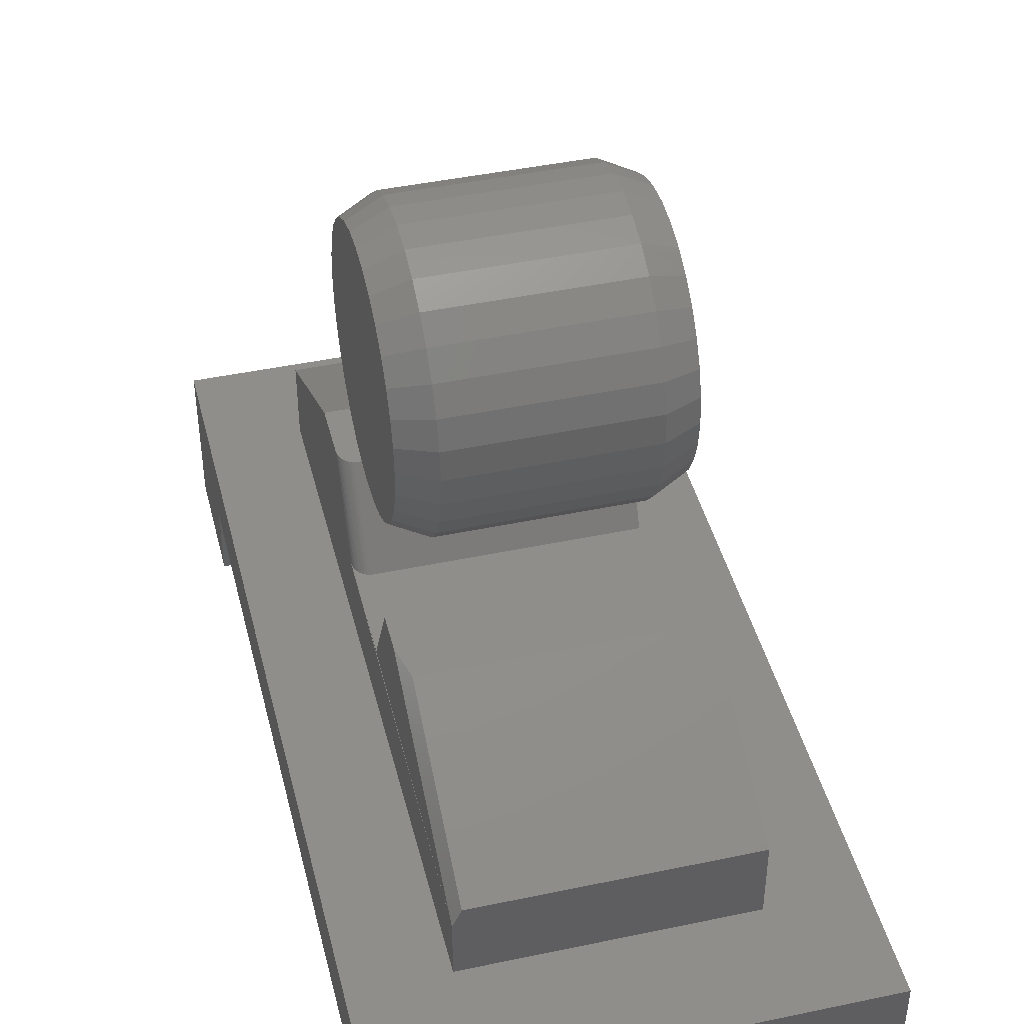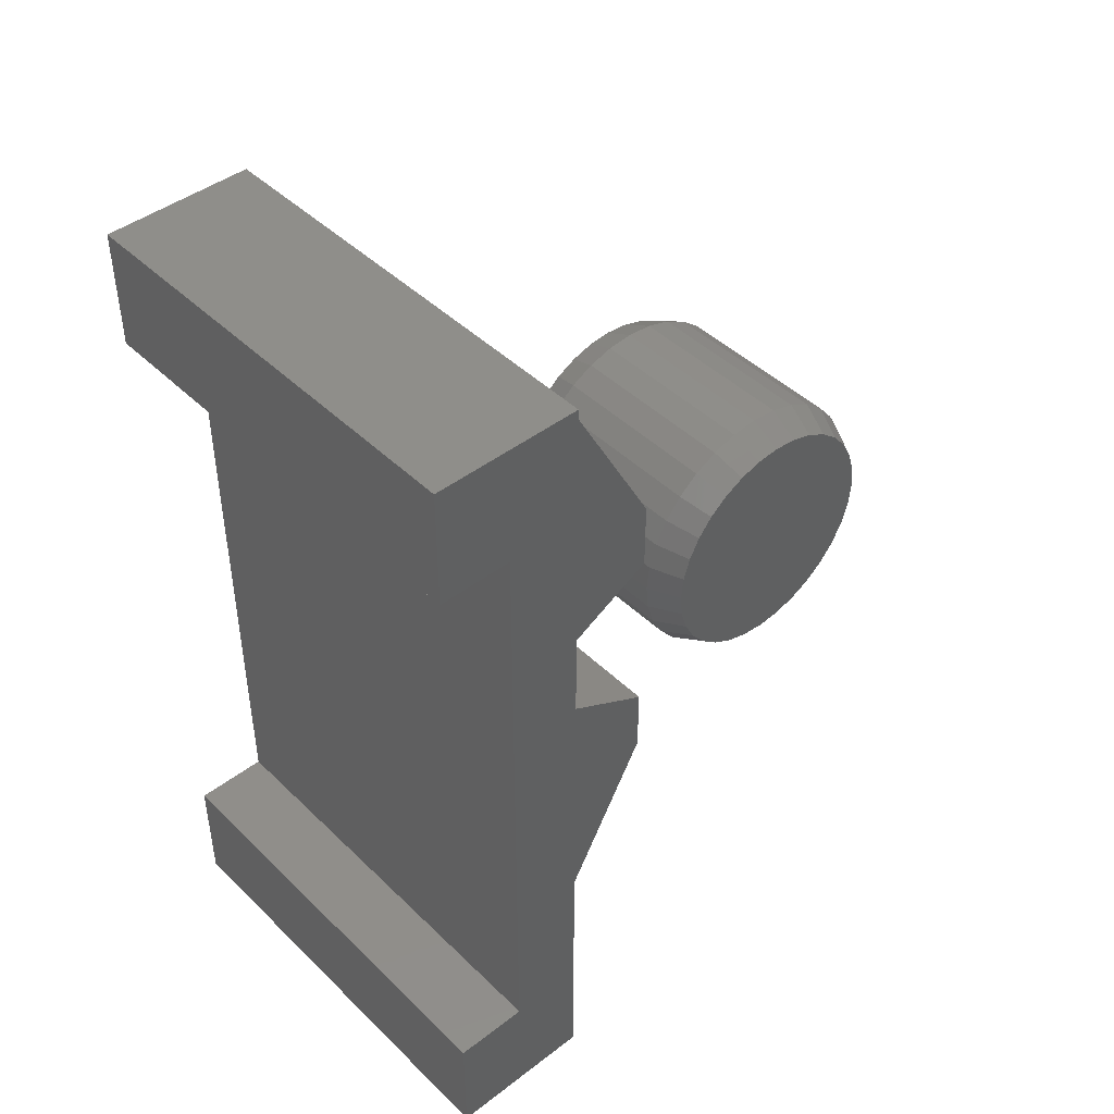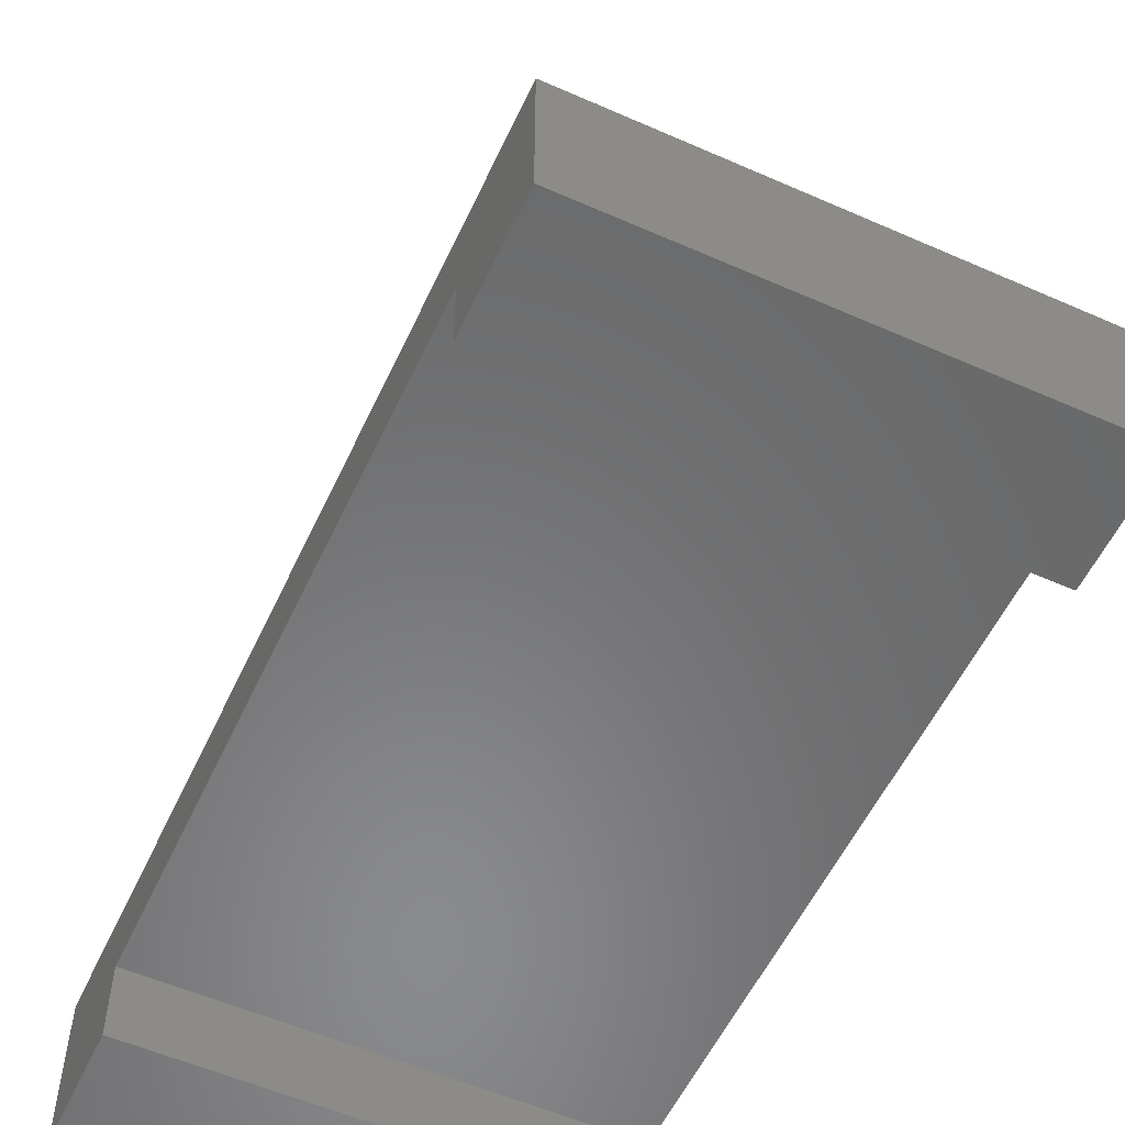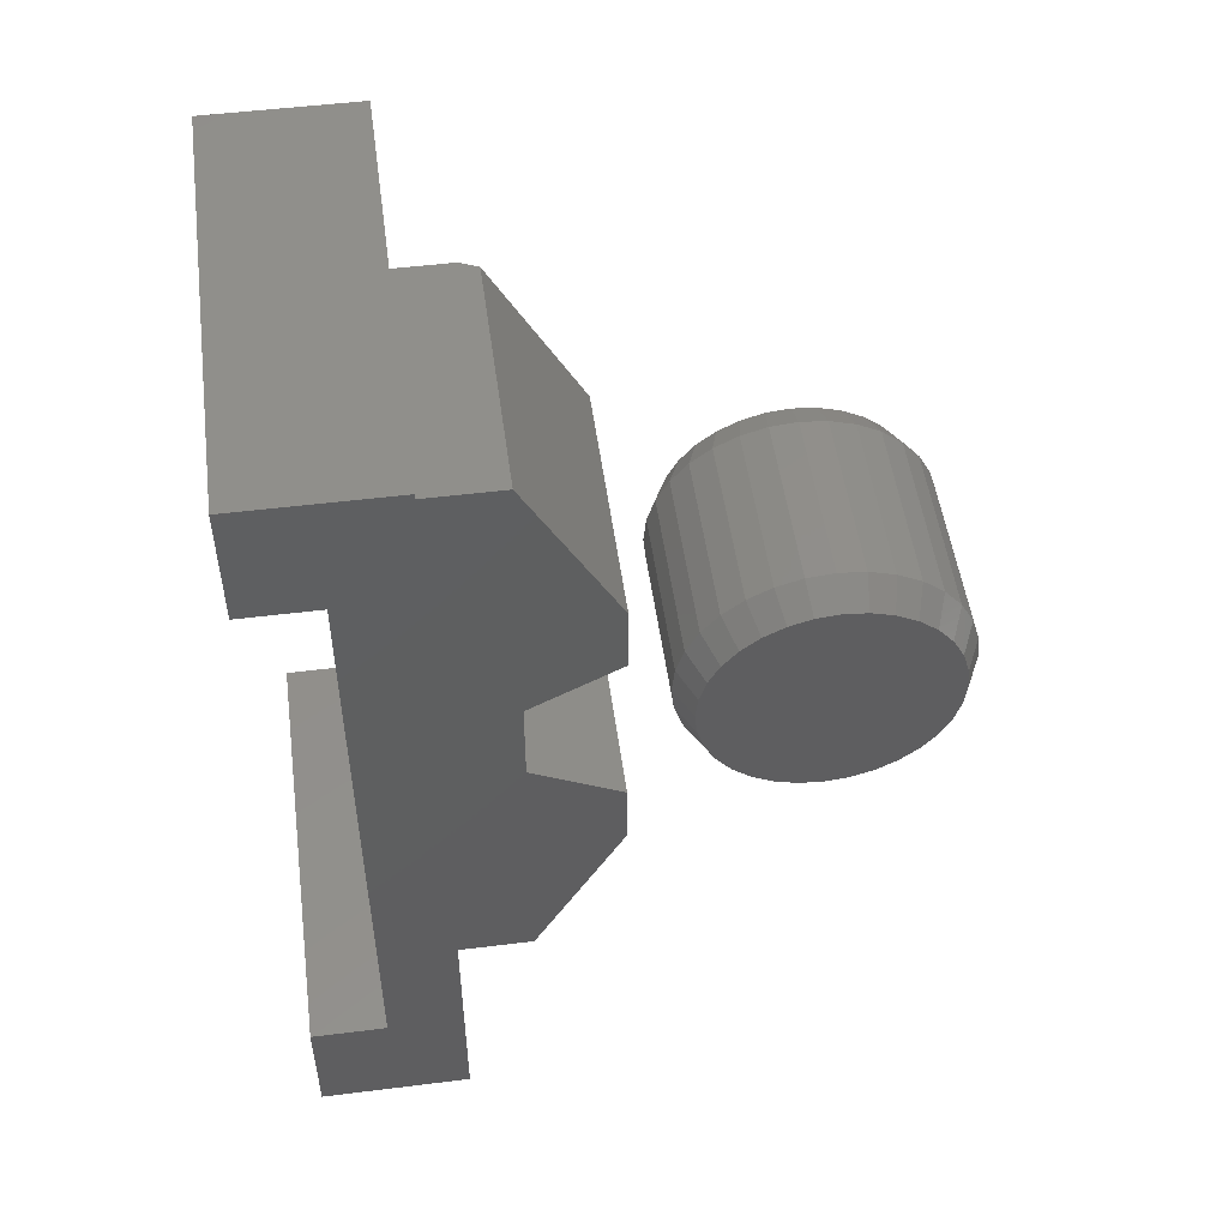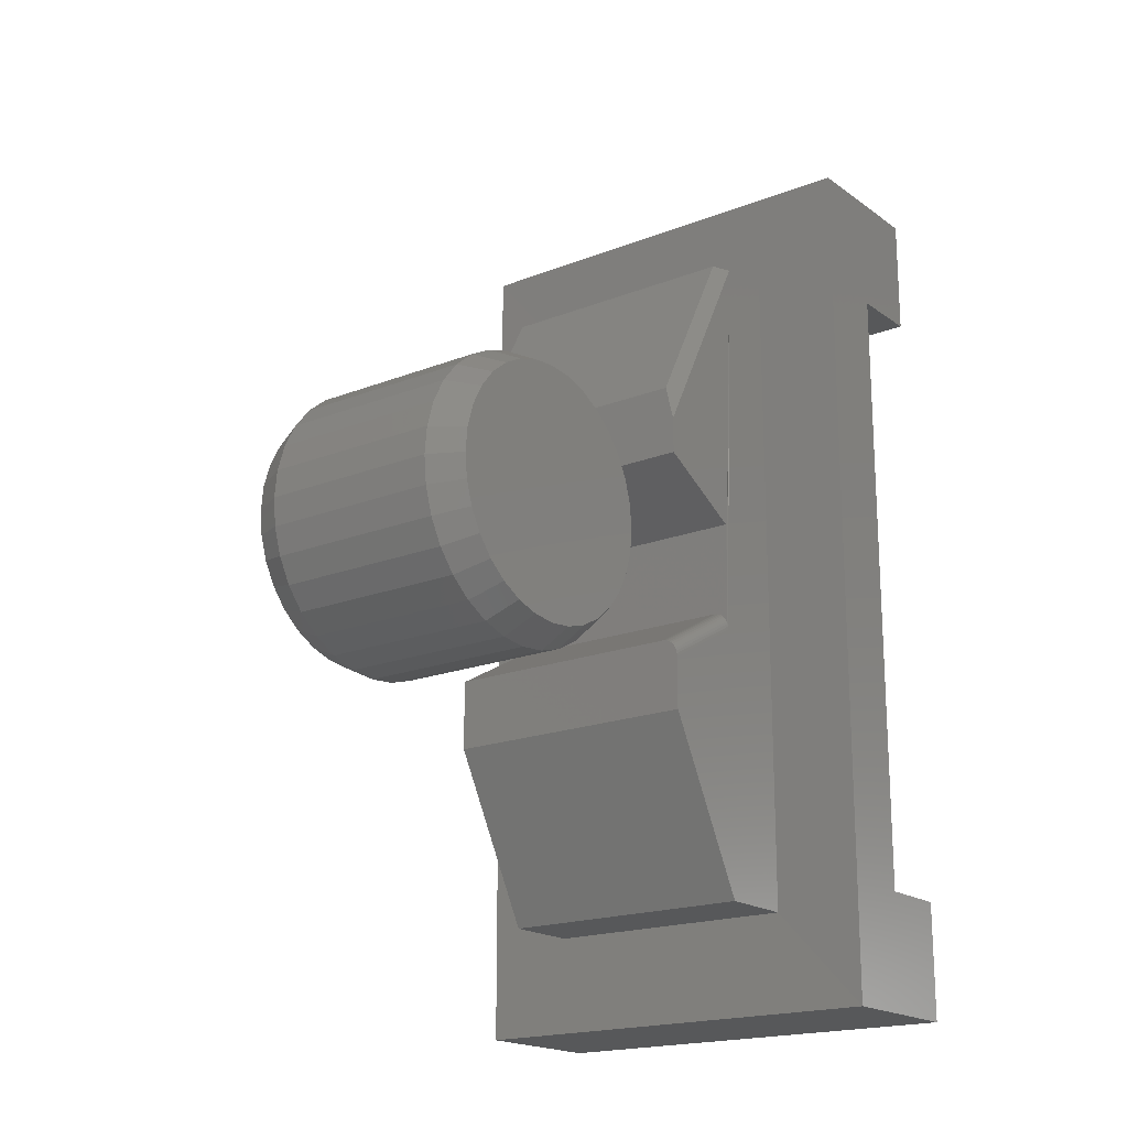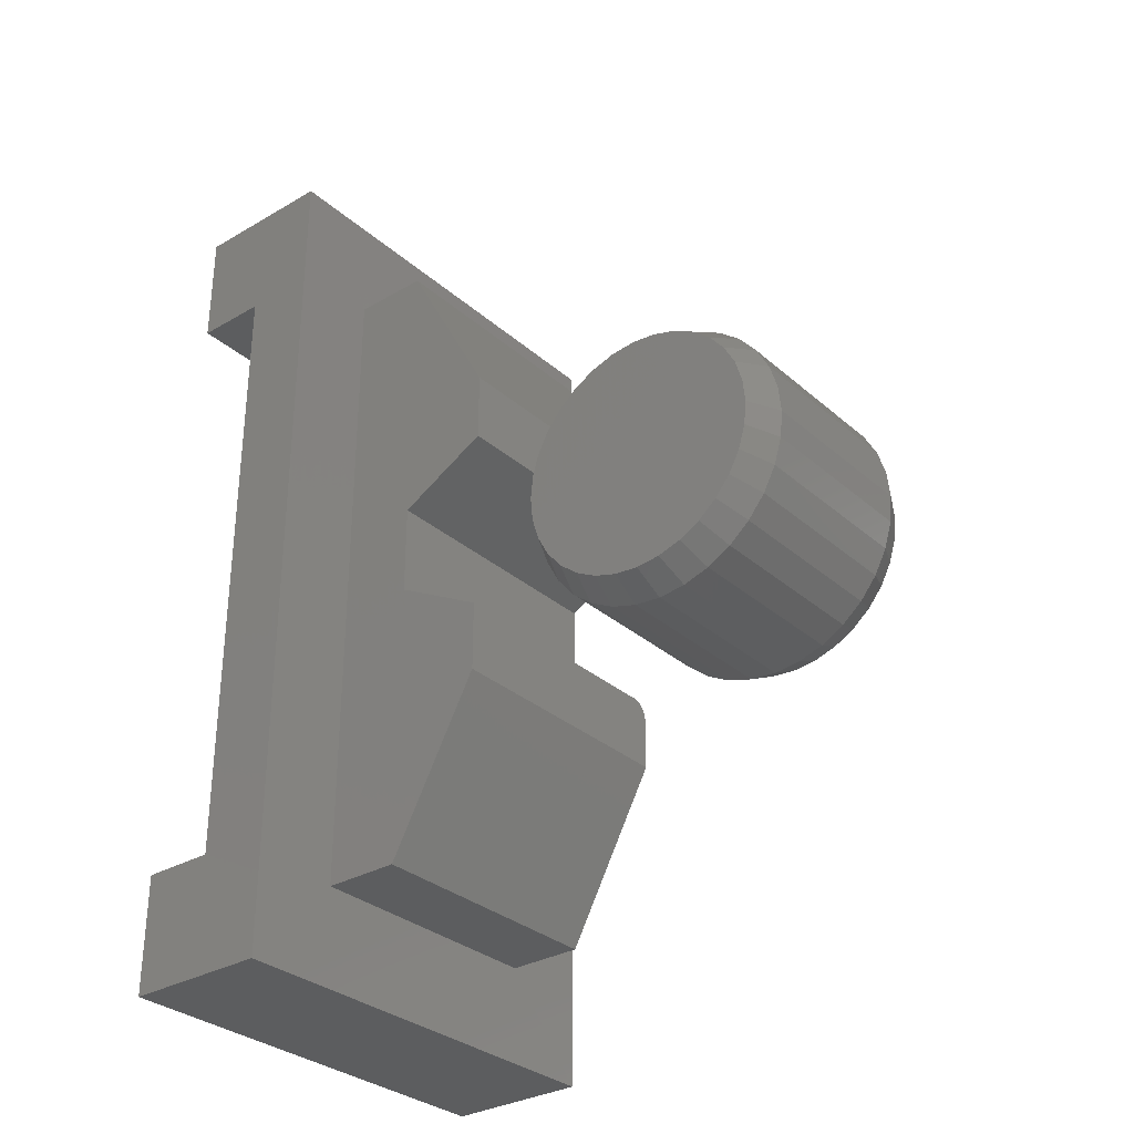
<metadata>
{"format":"stl","ext":"stl","renderer":"f3d","projection":"perspective","resolution":1024,"background":"white","views":[{"elev":43.9,"azim":166.1,"up":"+Z"},{"elev":44.4,"azim":-131.8,"up":"+Y"},{"elev":-55.9,"azim":-24.8,"up":"+Z"},{"elev":51.1,"azim":-97.7,"up":"+Y"},{"elev":-18.7,"azim":36.9,"up":"+Y"},{"elev":-31.6,"azim":-50.6,"up":"+Y"}]}
</metadata>
<code>
# stl→obj: 188 verts, 368 faces
v -0.08594 0.1343 0.4806
v 0.08594 0.1343 0.4806
v -0.08594 0.1317 0.4543
v 0.08594 0.1317 0.4543
v -0.08594 0.124 0.429
v 0.08594 0.124 0.429
v -0.08594 0.1116 0.4058
v 0.08594 0.1116 0.4058
v -0.08594 0.09484 0.3853
v 0.08594 0.09484 0.3853
v -0.08594 0.07443 0.3686
v 0.08594 0.07443 0.3686
v -0.08594 0.05114 0.3561
v 0.08594 0.05114 0.3561
v -0.08594 0.02587 0.3485
v 0.08594 0.02587 0.3485
v -0.08594 -0.0004112 0.3459
v 0.08594 -0.0004112 0.3459
v -0.08594 -0.02669 0.3485
v 0.08594 -0.02669 0.3485
v -0.08594 -0.05196 0.3561
v 0.08594 -0.05196 0.3561
v -0.08594 -0.07525 0.3686
v 0.08594 -0.07525 0.3686
v -0.08594 -0.09566 0.3853
v 0.08594 -0.09566 0.3853
v -0.08594 -0.1124 0.4058
v 0.08594 -0.1124 0.4058
v -0.08594 -0.1249 0.429
v 0.08594 -0.1249 0.429
v -0.08594 -0.1325 0.4543
v 0.08594 -0.1325 0.4543
v -0.08594 -0.1351 0.4806
v 0.08594 -0.1351 0.4806
v -0.08594 -0.1325 0.5069
v 0.08594 -0.1325 0.5069
v -0.08594 -0.1249 0.5321
v 0.08594 -0.1249 0.5321
v -0.08594 -0.1124 0.5554
v 0.08594 -0.1124 0.5554
v -0.08594 -0.09566 0.5758
v 0.08594 -0.09566 0.5758
v -0.08594 -0.07525 0.5926
v 0.08594 -0.07525 0.5926
v -0.08594 -0.05196 0.605
v 0.08594 -0.05196 0.605
v -0.08594 -0.02669 0.6127
v 0.08594 -0.02669 0.6127
v -0.08594 -0.0004112 0.6153
v 0.08594 -0.0004112 0.6153
v -0.08594 0.02587 0.6127
v 0.08594 0.02587 0.6127
v -0.08594 0.05114 0.605
v 0.08594 0.05114 0.605
v -0.08594 0.07443 0.5926
v 0.08594 0.07443 0.5926
v -0.08594 0.09484 0.5758
v 0.08594 0.09484 0.5758
v -0.08594 0.1116 0.5554
v 0.08594 0.1116 0.5554
v -0.08594 0.124 0.5321
v 0.08594 0.124 0.5321
v -0.08594 0.1317 0.5069
v 0.08594 0.1317 0.5069
v 0.1172 -0.02364 0.5974
v 0.1172 0.02282 0.5974
v 0.1172 -0.0004112 0.5997
v 0.1172 -0.04598 0.5906
v 0.1172 0.04516 0.5906
v 0.1172 -0.06657 0.5796
v 0.1172 0.06575 0.5796
v 0.1172 0.06575 0.3816
v 0.1172 -0.04598 0.3706
v 0.1172 0.04516 0.3706
v 0.1172 -0.02364 0.3638
v 0.1172 0.02282 0.3638
v 0.1172 -0.0004112 0.3615
v 0.1172 0.08379 0.5648
v 0.1172 -0.08461 0.5648
v 0.1172 0.0986 0.5467
v 0.1172 -0.09942 0.5467
v 0.1172 0.1096 0.5262
v 0.1172 -0.1104 0.5262
v 0.1172 0.1164 0.5038
v 0.1172 -0.1172 0.5038
v 0.1172 0.1187 0.4806
v 0.1172 -0.1195 0.4806
v 0.1172 0.1164 0.4574
v 0.1172 -0.1172 0.4574
v 0.1172 0.1096 0.435
v 0.1172 -0.1104 0.435
v 0.1172 0.0986 0.4144
v 0.1172 -0.09942 0.4144
v 0.1172 0.08379 0.3964
v 0.1172 -0.08461 0.3964
v 0.1172 -0.06657 0.3816
v -0.1172 -0.0004112 0.5997
v -0.1172 0.02282 0.5974
v -0.1172 -0.02364 0.5974
v -0.1172 -0.04598 0.5906
v -0.1172 0.04516 0.5906
v -0.1172 -0.06657 0.5796
v -0.1172 0.06575 0.5796
v -0.1172 0.04516 0.3706
v -0.1172 -0.04598 0.3706
v -0.1172 0.06575 0.3816
v -0.1172 -0.02364 0.3638
v -0.1172 0.02282 0.3638
v -0.1172 -0.0004112 0.3615
v -0.1172 -0.06657 0.3816
v -0.1172 -0.08461 0.3964
v -0.1172 0.08379 0.3964
v -0.1172 -0.09942 0.4144
v -0.1172 0.0986 0.4144
v -0.1172 -0.1104 0.435
v -0.1172 0.1096 0.435
v -0.1172 -0.1172 0.4574
v -0.1172 0.1164 0.4574
v -0.1172 -0.1195 0.4806
v -0.1172 0.1187 0.4806
v -0.1172 -0.1172 0.5038
v -0.1172 0.1164 0.5038
v -0.1172 -0.1104 0.5262
v -0.1172 0.1096 0.5262
v -0.1172 -0.09942 0.5467
v -0.1172 0.0986 0.5467
v -0.1172 -0.08461 0.5648
v -0.1172 0.08379 0.5648
v -0.125 0.003372 0.2148
v 0.1094 -0.04383 0.2148
v -0.125 0.04383 0.2148
v -0.125 -0.04383 0.2148
v 0.125 0.003372 0.2148
v 0.1118 -0.04405 0.2148
v 0.1142 -0.04471 0.2148
v 0.1165 -0.04577 0.2148
v 0.1186 -0.04723 0.2148
v 0.1204 -0.04903 0.2148
v 0.122 -0.05114 0.2148
v 0.1233 -0.0535 0.2148
v 0.125 0.04383 0.2148
v 0.125 0.3203 0.197
v 0.1242 -0.05607 0.2148
v 0.1248 -0.05878 0.2148
v 0.125 -0.06158 0.2148
v 0.125 -0.3203 0.2148
v 0.125 -0.3203 0.1406
v 0.125 0.3203 0.1406
v 0.125 0.1257 0.3025
v 0.125 0.09104 0.3025
v 0.125 -0.1585 0.3025
v 0.125 -0.1088 0.3025
v 0.1094 -0.09104 0.3025
v -0.125 -0.09104 0.3025
v 0.1233 -0.1007 0.3025
v 0.122 -0.09834 0.3025
v 0.1118 -0.09126 0.3025
v -0.125 -0.1585 0.3025
v 0.1248 -0.106 0.3025
v 0.1242 -0.1033 0.3025
v 0.1204 -0.09623 0.3025
v 0.1186 -0.09443 0.3025
v 0.1165 -0.09298 0.3025
v 0.1142 -0.09191 0.3025
v 0.2109 -0.4141 0.1408
v -0.2109 -0.4141 0.1408
v -0.125 -0.3203 0.1406
v -0.2109 0.4219 0.1408
v -0.125 0.3203 0.1406
v 0.2109 0.4219 0.1408
v -0.125 0.09104 0.3025
v -0.125 0.1585 0.3025
v 0.1172 0.1585 0.3025
v -0.125 0.3203 0.2148
v 0.1172 0.3203 0.2148
v -0.125 -0.3203 0.2148
v 0.2109 -0.4141 0
v 0.2109 -0.2997 -7.004e-18
v 0.2109 -0.2997 0.07039
v 0.2109 0.3075 0.07039
v 0.2109 0.4219 -5.119e-17
v 0.2109 0.3075 -3.724e-17
v -0.2109 -0.2997 -7.004e-18
v -0.2109 -0.4141 0
v -0.2109 -0.2997 0.07039
v -0.2109 0.3075 0.07039
v -0.2109 0.4219 -5.119e-17
v -0.2109 0.3075 -3.724e-17
f 1 2 3
f 3 2 4
f 3 4 5
f 5 4 6
f 5 6 7
f 7 6 8
f 7 8 9
f 9 8 10
f 9 10 11
f 11 10 12
f 11 12 13
f 13 12 14
f 13 14 15
f 15 14 16
f 15 16 17
f 17 16 18
f 17 18 19
f 19 18 20
f 19 20 21
f 21 20 22
f 21 22 23
f 23 22 24
f 23 24 25
f 25 24 26
f 25 26 27
f 27 26 28
f 27 28 29
f 29 28 30
f 29 30 31
f 31 30 32
f 31 32 33
f 33 32 34
f 33 34 35
f 35 34 36
f 35 36 37
f 37 36 38
f 37 38 39
f 39 38 40
f 39 40 41
f 41 40 42
f 41 42 43
f 43 42 44
f 43 44 45
f 45 44 46
f 45 46 47
f 47 46 48
f 47 48 49
f 49 48 50
f 49 50 51
f 51 50 52
f 51 52 53
f 53 52 54
f 53 54 55
f 55 54 56
f 55 56 57
f 57 56 58
f 57 58 59
f 59 58 60
f 59 60 61
f 61 60 62
f 61 62 63
f 63 62 64
f 63 64 1
f 1 64 2
f 65 66 67
f 66 65 68
f 66 68 69
f 69 68 70
f 69 70 71
f 72 73 74
f 74 73 75
f 74 75 76
f 76 75 77
f 71 70 78
f 78 70 79
f 78 79 80
f 80 79 81
f 80 81 82
f 82 81 83
f 82 83 84
f 84 83 85
f 84 85 86
f 86 85 87
f 86 87 88
f 88 87 89
f 88 89 90
f 90 89 91
f 90 91 92
f 92 91 93
f 92 93 94
f 94 93 95
f 94 95 72
f 72 95 96
f 72 96 73
f 18 75 20
f 20 75 73
f 20 73 22
f 22 73 96
f 22 96 24
f 24 96 95
f 24 95 26
f 26 95 93
f 26 93 28
f 28 93 91
f 28 91 30
f 30 91 89
f 30 89 32
f 32 89 87
f 32 87 34
f 75 18 77
f 77 18 16
f 77 16 76
f 76 16 14
f 76 14 74
f 74 14 12
f 74 12 72
f 72 12 10
f 72 10 94
f 94 10 8
f 94 8 92
f 92 8 6
f 92 6 90
f 90 6 4
f 90 4 88
f 88 4 2
f 88 2 86
f 50 66 52
f 52 66 69
f 52 69 54
f 54 69 71
f 54 71 56
f 56 71 78
f 56 78 58
f 58 78 80
f 58 80 60
f 60 80 82
f 60 82 62
f 62 82 84
f 62 84 64
f 64 84 86
f 64 86 2
f 66 50 67
f 67 50 48
f 67 48 65
f 65 48 46
f 65 46 68
f 68 46 44
f 68 44 70
f 70 44 42
f 70 42 79
f 79 42 40
f 79 40 81
f 81 40 38
f 81 38 83
f 83 38 36
f 83 36 85
f 85 36 34
f 85 34 87
f 97 98 99
f 100 99 98
f 101 100 98
f 102 100 101
f 103 102 101
f 104 105 106
f 107 105 104
f 108 107 104
f 109 107 108
f 105 110 106
f 106 110 111
f 106 111 112
f 112 111 113
f 112 113 114
f 114 113 115
f 114 115 116
f 116 115 117
f 116 117 118
f 118 117 119
f 118 119 120
f 120 119 121
f 120 121 122
f 122 121 123
f 122 123 124
f 124 123 125
f 124 125 126
f 126 125 127
f 126 127 128
f 128 127 102
f 128 102 103
f 120 1 118
f 118 1 3
f 118 3 116
f 116 3 5
f 116 5 114
f 114 5 7
f 114 7 112
f 112 7 9
f 112 9 106
f 106 9 11
f 106 11 104
f 104 11 13
f 104 13 108
f 108 13 15
f 108 15 109
f 109 15 17
f 109 17 107
f 107 17 19
f 107 19 105
f 105 19 21
f 105 21 110
f 110 21 23
f 110 23 111
f 111 23 25
f 111 25 113
f 113 25 27
f 113 27 115
f 115 27 29
f 115 29 117
f 117 29 31
f 117 31 119
f 119 31 33
f 119 33 121
f 121 33 35
f 121 35 123
f 123 35 37
f 123 37 125
f 125 37 39
f 125 39 127
f 127 39 41
f 127 41 102
f 102 41 43
f 102 43 100
f 100 43 45
f 100 45 99
f 99 45 47
f 99 47 97
f 97 47 49
f 97 49 98
f 98 49 51
f 98 51 101
f 101 51 53
f 101 53 103
f 103 53 55
f 103 55 128
f 128 55 57
f 128 57 126
f 126 57 59
f 126 59 124
f 124 59 61
f 124 61 122
f 122 61 63
f 122 63 120
f 120 63 1
f 129 130 131
f 129 132 130
f 133 134 135
f 133 135 136
f 133 136 137
f 133 137 138
f 133 138 139
f 133 139 140
f 141 131 130
f 141 130 134
f 141 134 133
f 142 140 143
f 142 143 144
f 140 142 133
f 142 144 145
f 142 145 146
f 142 146 147
f 142 147 148
f 142 149 150
f 142 150 141
f 142 141 133
f 146 145 151
f 151 145 152
f 153 154 155
f 153 155 156
f 153 156 157
f 158 151 152
f 158 152 159
f 158 159 160
f 158 160 155
f 158 155 154
f 157 156 161
f 157 161 162
f 157 162 163
f 157 163 164
f 132 154 130
f 130 154 153
f 165 147 166
f 166 147 167
f 166 167 168
f 168 167 169
f 168 169 170
f 170 169 148
f 170 148 165
f 165 148 147
f 152 144 159
f 152 145 144
f 139 155 140
f 140 155 160
f 140 160 143
f 143 160 159
f 143 159 144
f 130 153 134
f 134 153 157
f 134 157 135
f 135 157 164
f 135 164 136
f 136 164 163
f 136 163 137
f 137 163 162
f 137 162 138
f 138 162 161
f 138 161 139
f 139 161 156
f 139 156 155
f 171 150 172
f 172 150 149
f 172 149 173
f 174 172 175
f 175 172 173
f 169 174 148
f 148 174 175
f 148 175 142
f 149 142 173
f 173 142 175
f 167 176 132
f 167 132 129
f 167 129 131
f 167 131 174
f 167 174 169
f 131 171 174
f 174 171 172
f 176 158 132
f 132 158 154
f 176 167 146
f 146 167 147
f 158 176 151
f 151 176 146
f 171 131 150
f 150 131 141
f 177 178 165
f 165 178 179
f 165 179 170
f 170 179 180
f 170 180 181
f 181 180 182
f 166 183 184
f 183 166 185
f 185 166 168
f 185 168 186
f 186 168 187
f 186 187 188
f 166 184 165
f 165 184 177
f 187 168 181
f 181 168 170
f 182 188 181
f 181 188 187
f 186 188 180
f 180 188 182
f 179 185 180
f 180 185 186
f 183 185 178
f 178 185 179
f 177 184 178
f 178 184 183

</code>
